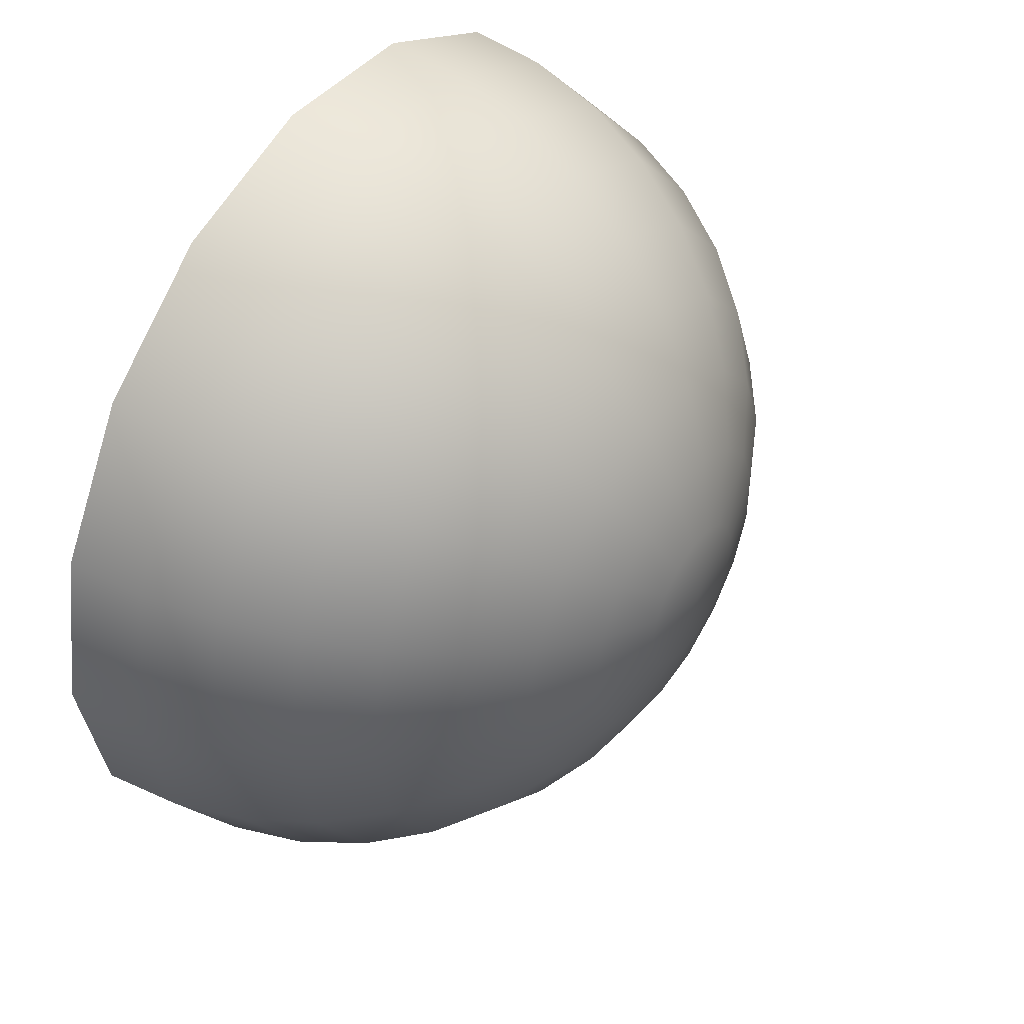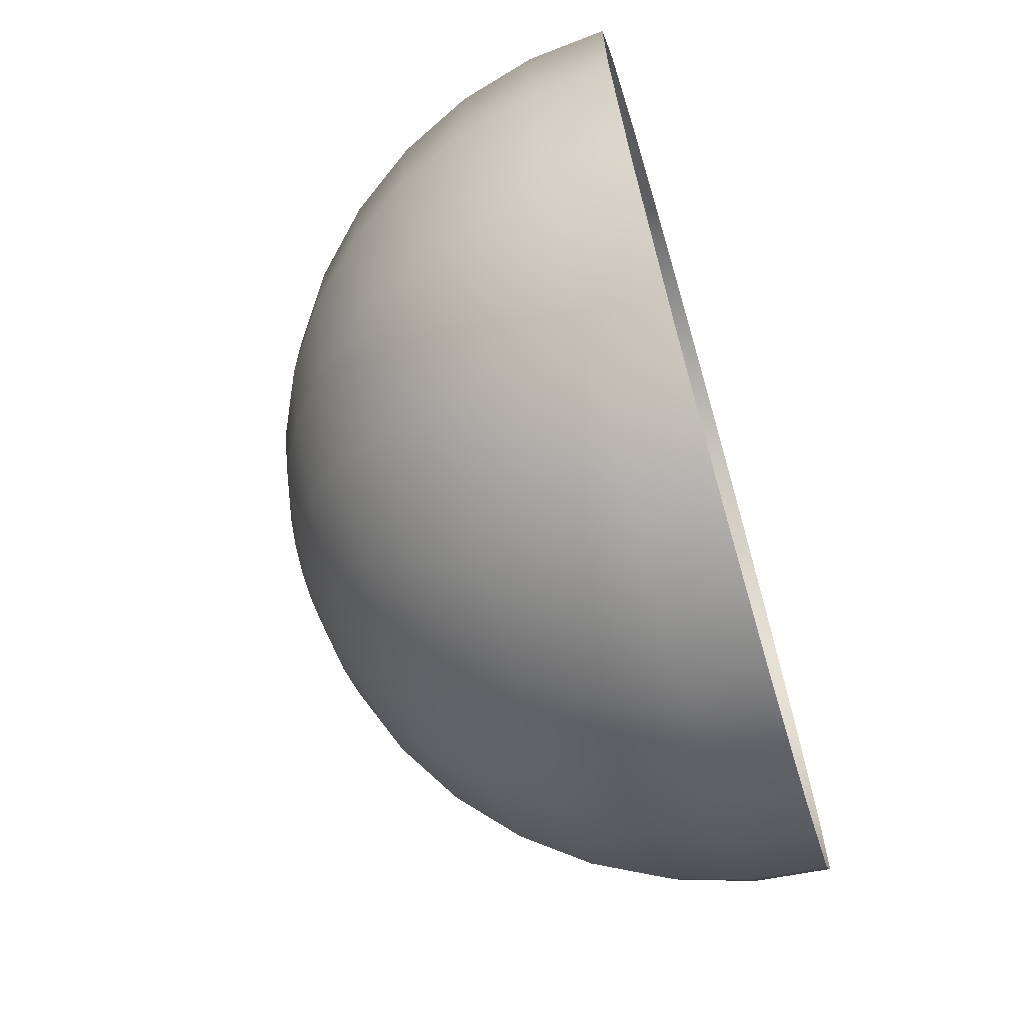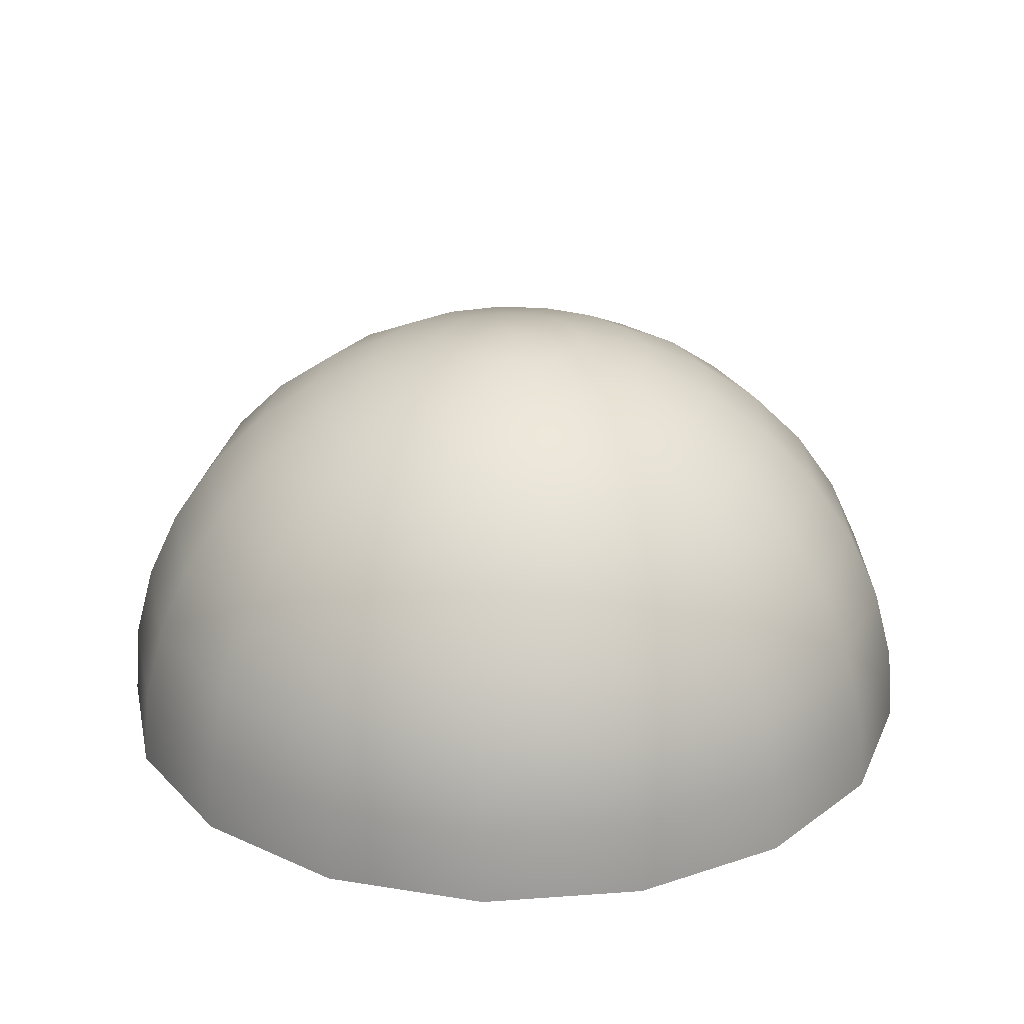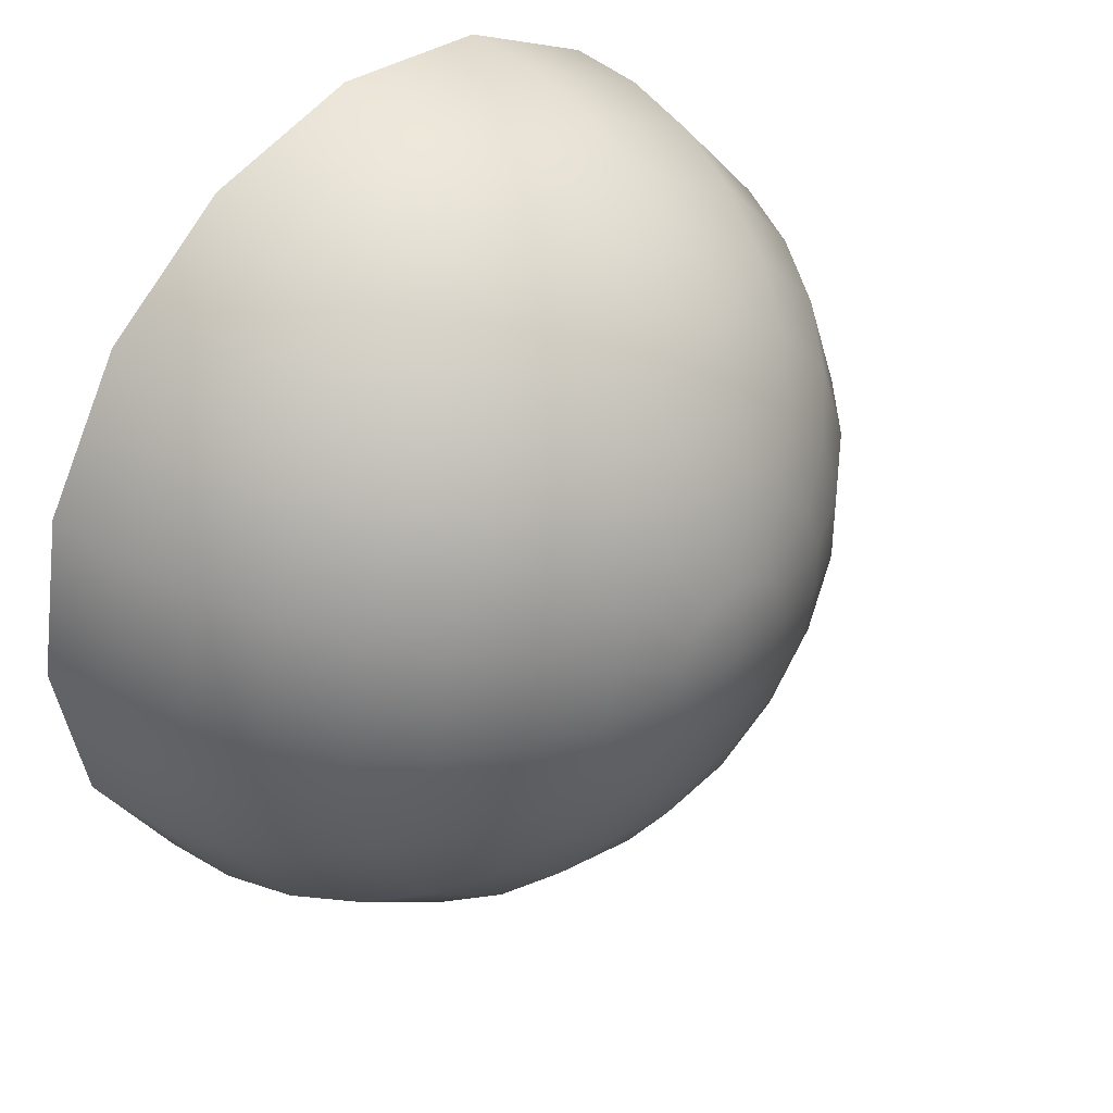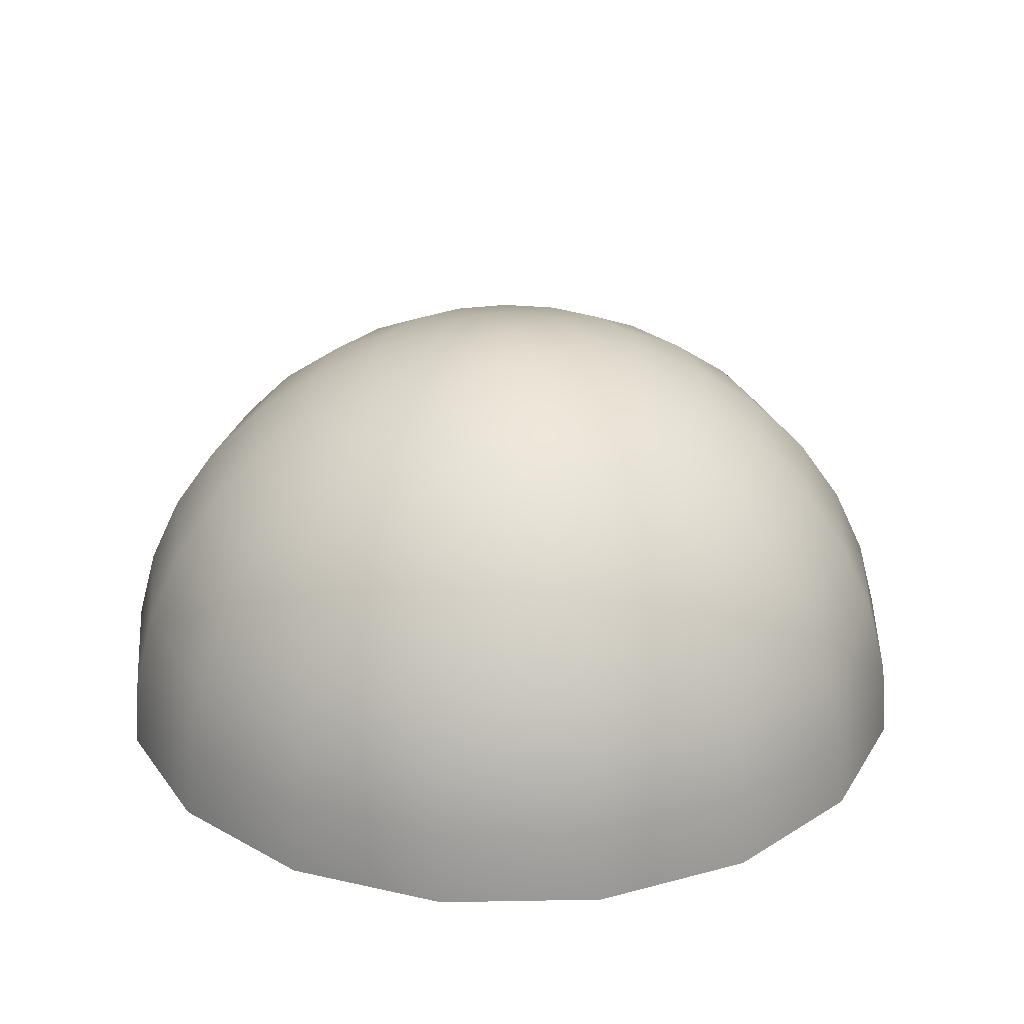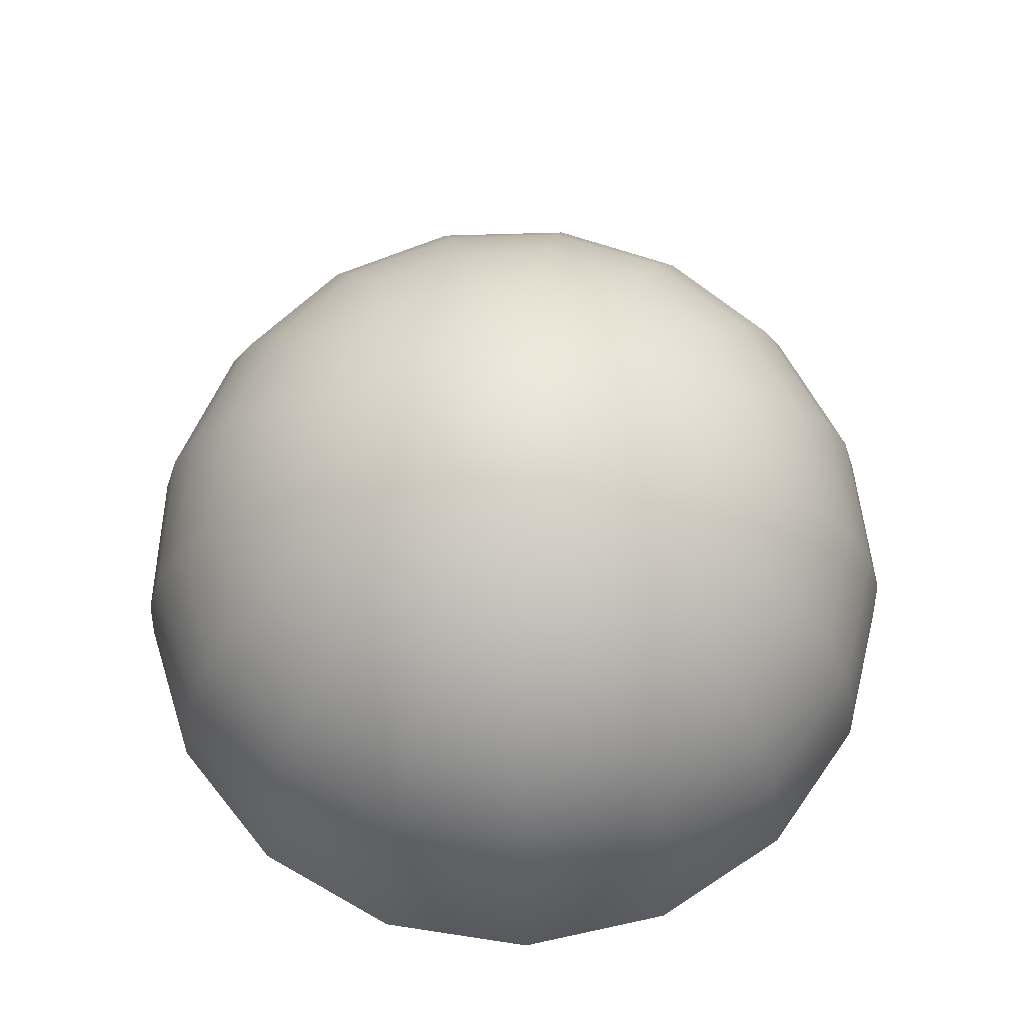
<metadata>
{"format":"obj","ext":"obj","renderer":"f3d","projection":"perspective","resolution":1024,"background":"white","views":[{"elev":46.2,"azim":123.4,"up":"+Z"},{"elev":-68.4,"azim":-73.8,"up":"+Z"},{"elev":25.7,"azim":-96.7,"up":"+Y"},{"elev":38.5,"azim":132.8,"up":"+Z"},{"elev":26.7,"azim":-28.1,"up":"+Y"},{"elev":64.7,"azim":-123.6,"up":"+Y"}]}
</metadata>
<code>
g default
v 0.9325 0 0.637
v 0.739 0 0.3245
v 0.4457 0 0.103
v 0.09227 0 0.002459
v -0.2737 0 0.03637
v -0.6026 0 0.2002
v -0.8502 0 0.4718
v -0.983 0 0.8144
v -0.983 0 1.182
v -0.8502 0 1.525
v -0.6026 0 1.796
v -0.2737 0 1.96
v 0.09227 0 1.994
v 0.4457 0 1.893
v 0.739 0 1.672
v 0.9325 0 1.359
v 1 0 0.9982
v 0.9183 0.1736 0.6424
v 0.7278 0.1736 0.3347
v 0.439 0.1736 0.1166
v 0.09087 0.1736 0.01759
v -0.2695 0.1736 0.05098
v -0.5935 0.1736 0.2123
v -0.8373 0.1736 0.4798
v -0.968 0.1736 0.8172
v -0.968 0.1736 1.179
v -0.8373 0.1736 1.517
v -0.5935 0.1736 1.784
v -0.2695 0.1736 1.945
v 0.09087 0.1736 1.979
v 0.439 0.1736 1.88
v 0.7278 0.1736 1.662
v 0.9183 0.1736 1.354
v 0.9848 0.1736 0.9982
v 0.8762 0.342 0.6587
v 0.6944 0.342 0.3651
v 0.4189 0.342 0.157
v 0.0867 0.342 0.06251
v -0.2572 0.342 0.09437
v -0.5663 0.342 0.2483
v -0.7989 0.342 0.5035
v -0.9237 0.342 0.8255
v -0.9237 0.342 1.171
v -0.7989 0.342 1.493
v -0.5663 0.342 1.748
v -0.2572 0.342 1.902
v 0.0867 0.342 1.934
v 0.4189 0.342 1.839
v 0.6944 0.342 1.631
v 0.8762 0.342 1.338
v 0.9397 0.342 0.9982
v 0.8075 0.5 0.6853
v 0.64 0.5 0.4148
v 0.386 0.5 0.223
v 0.07991 0.5 0.1359
v -0.237 0.5 0.1652
v -0.5219 0.5 0.3071
v -0.7363 0.5 0.5423
v -0.8513 0.5 0.8391
v -0.8513 0.5 1.157
v -0.7363 0.5 1.454
v -0.5219 0.5 1.689
v -0.237 0.5 1.831
v 0.07991 0.5 1.861
v 0.386 0.5 1.773
v 0.64 0.5 1.582
v 0.8075 0.5 1.311
v 0.866 0.5 0.9982
v 0.7143 0.6428 0.7215
v 0.5661 0.6428 0.4821
v 0.3415 0.6428 0.3125
v 0.07068 0.6428 0.2354
v -0.2096 0.6428 0.2614
v -0.4616 0.6428 0.3869
v -0.6513 0.6428 0.5949
v -0.753 0.6428 0.8574
v -0.753 0.6428 1.139
v -0.6513 0.6428 1.401
v -0.4616 0.6428 1.61
v -0.2096 0.6428 1.735
v 0.07068 0.6428 1.761
v 0.3415 0.6428 1.684
v 0.5661 0.6428 1.514
v 0.7143 0.6428 1.275
v 0.766 0.6428 0.9982
v 0.5994 0.766 0.766
v 0.475 0.766 0.5652
v 0.2865 0.766 0.4228
v 0.05931 0.766 0.3581
v -0.1759 0.766 0.3799
v -0.3874 0.766 0.4852
v -0.5465 0.766 0.6598
v -0.6318 0.766 0.8801
v -0.6318 0.766 1.116
v -0.5465 0.766 1.337
v -0.3874 0.766 1.511
v -0.1759 0.766 1.616
v 0.05931 0.766 1.638
v 0.2865 0.766 1.574
v 0.475 0.766 1.431
v 0.5994 0.766 1.23
v 0.6428 0.766 0.9982
v 0.4662 0.866 0.8176
v 0.3695 0.866 0.6613
v 0.2229 0.866 0.5506
v 0.04613 0.866 0.5003
v -0.1368 0.866 0.5173
v -0.3013 0.866 0.5992
v -0.4251 0.866 0.735
v -0.4915 0.866 0.9063
v -0.4915 0.866 1.09
v -0.4251 0.866 1.261
v -0.3013 0.866 1.397
v -0.1368 0.866 1.479
v 0.04613 0.866 1.496
v 0.2229 0.866 1.446
v 0.3695 0.866 1.335
v 0.4662 0.866 1.179
v 0.5 0.866 0.9982
v 0.3189 0.9397 0.8746
v 0.2528 0.9397 0.7678
v 0.1525 0.9397 0.692
v 0.03156 0.9397 0.6576
v -0.0936 0.9397 0.6692
v -0.2061 0.9397 0.7253
v -0.2908 0.9397 0.8181
v -0.3362 0.9397 0.9353
v -0.3362 0.9397 1.061
v -0.2908 0.9397 1.178
v -0.2061 0.9397 1.271
v -0.0936 0.9397 1.327
v 0.03156 0.9397 1.339
v 0.1525 0.9397 1.304
v 0.2528 0.9397 1.229
v 0.3189 0.9397 1.122
v 0.342 0.9397 0.9982
v 0.1619 0.9848 0.9355
v 0.1283 0.9848 0.8812
v 0.0774 0.9848 0.8427
v 0.01602 0.9848 0.8253
v -0.04752 0.9848 0.8312
v -0.1046 0.9848 0.8596
v -0.1476 0.9848 0.9068
v -0.1707 0.9848 0.9663
v -0.1707 0.9848 1.03
v -0.1476 0.9848 1.09
v -0.1046 0.9848 1.137
v -0.04752 0.9848 1.165
v 0.01602 0.9848 1.171
v 0.0774 0.9848 1.154
v 0.1283 0.9848 1.115
v 0.1619 0.9848 1.061
v 0.1736 0.9848 0.9982
v 0 1 0.9982
g polySurface2 pSphere1
f 1 2 19 18
f 2 3 20 19
f 3 4 21 20
f 4 5 22 21
f 5 6 23 22
f 6 7 24 23
f 7 8 25 24
f 8 9 26 25
f 9 10 27 26
f 10 11 28 27
f 11 12 29 28
f 12 13 30 29
f 13 14 31 30
f 14 15 32 31
f 15 16 33 32
f 16 17 34 33
f 17 1 18 34
f 18 19 36 35
f 19 20 37 36
f 20 21 38 37
f 21 22 39 38
f 22 23 40 39
f 23 24 41 40
f 24 25 42 41
f 25 26 43 42
f 26 27 44 43
f 27 28 45 44
f 28 29 46 45
f 29 30 47 46
f 30 31 48 47
f 31 32 49 48
f 32 33 50 49
f 33 34 51 50
f 34 18 35 51
f 35 36 53 52
f 36 37 54 53
f 37 38 55 54
f 38 39 56 55
f 39 40 57 56
f 40 41 58 57
f 41 42 59 58
f 42 43 60 59
f 43 44 61 60
f 44 45 62 61
f 45 46 63 62
f 46 47 64 63
f 47 48 65 64
f 48 49 66 65
f 49 50 67 66
f 50 51 68 67
f 51 35 52 68
f 52 53 70 69
f 53 54 71 70
f 54 55 72 71
f 55 56 73 72
f 56 57 74 73
f 57 58 75 74
f 58 59 76 75
f 59 60 77 76
f 60 61 78 77
f 61 62 79 78
f 62 63 80 79
f 63 64 81 80
f 64 65 82 81
f 65 66 83 82
f 66 67 84 83
f 67 68 85 84
f 68 52 69 85
f 69 70 87 86
f 70 71 88 87
f 71 72 89 88
f 72 73 90 89
f 73 74 91 90
f 74 75 92 91
f 75 76 93 92
f 76 77 94 93
f 77 78 95 94
f 78 79 96 95
f 79 80 97 96
f 80 81 98 97
f 81 82 99 98
f 82 83 100 99
f 83 84 101 100
f 84 85 102 101
f 85 69 86 102
f 86 87 104 103
f 87 88 105 104
f 88 89 106 105
f 89 90 107 106
f 90 91 108 107
f 91 92 109 108
f 92 93 110 109
f 93 94 111 110
f 94 95 112 111
f 95 96 113 112
f 96 97 114 113
f 97 98 115 114
f 98 99 116 115
f 99 100 117 116
f 100 101 118 117
f 101 102 119 118
f 102 86 103 119
f 103 104 121 120
f 104 105 122 121
f 105 106 123 122
f 106 107 124 123
f 107 108 125 124
f 108 109 126 125
f 109 110 127 126
f 110 111 128 127
f 111 112 129 128
f 112 113 130 129
f 113 114 131 130
f 114 115 132 131
f 115 116 133 132
f 116 117 134 133
f 117 118 135 134
f 118 119 136 135
f 119 103 120 136
f 120 121 138 137
f 121 122 139 138
f 122 123 140 139
f 123 124 141 140
f 124 125 142 141
f 125 126 143 142
f 126 127 144 143
f 127 128 145 144
f 128 129 146 145
f 129 130 147 146
f 130 131 148 147
f 131 132 149 148
f 132 133 150 149
f 133 134 151 150
f 134 135 152 151
f 135 136 153 152
f 136 120 137 153
f 137 138 154
f 138 139 154
f 139 140 154
f 140 141 154
f 141 142 154
f 142 143 154
f 143 144 154
f 144 145 154
f 145 146 154
f 146 147 154
f 147 148 154
f 148 149 154
f 149 150 154
f 150 151 154
f 151 152 154
f 152 153 154
f 153 137 154

</code>
